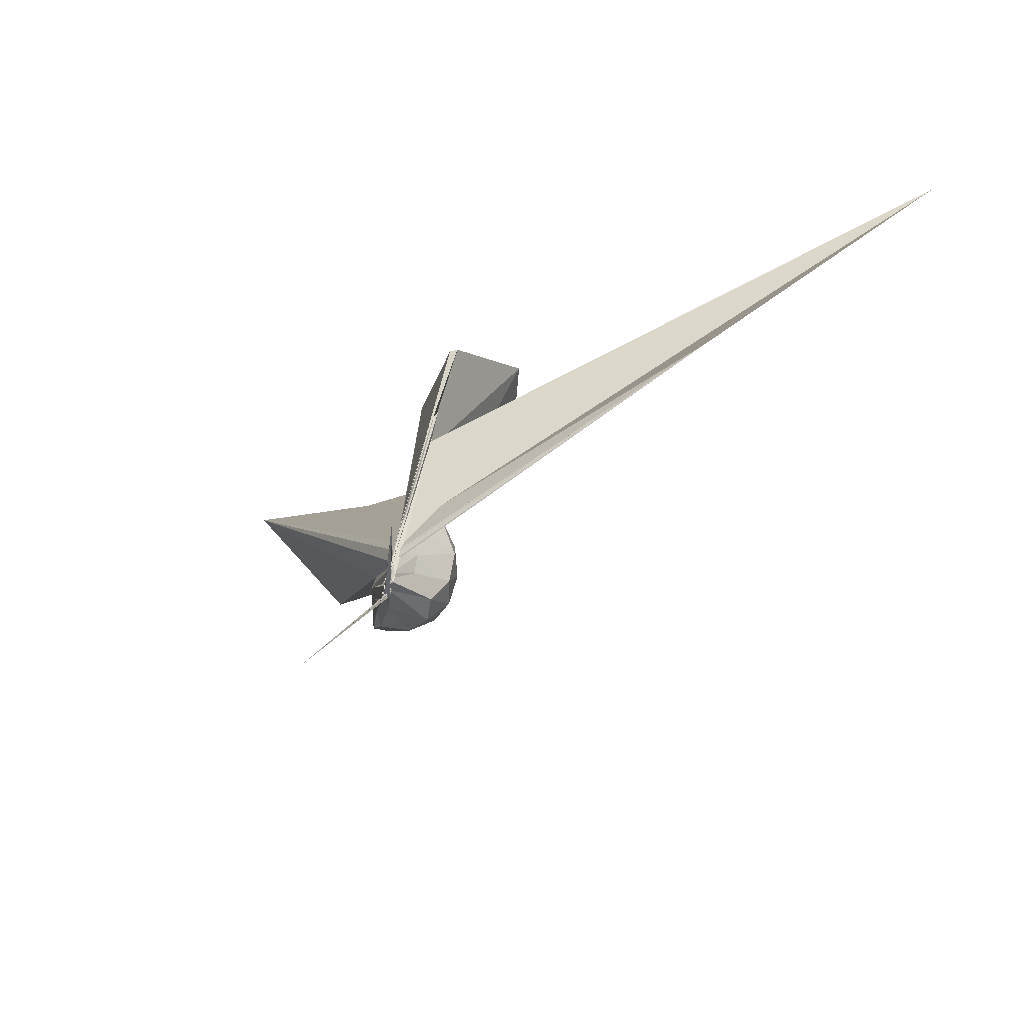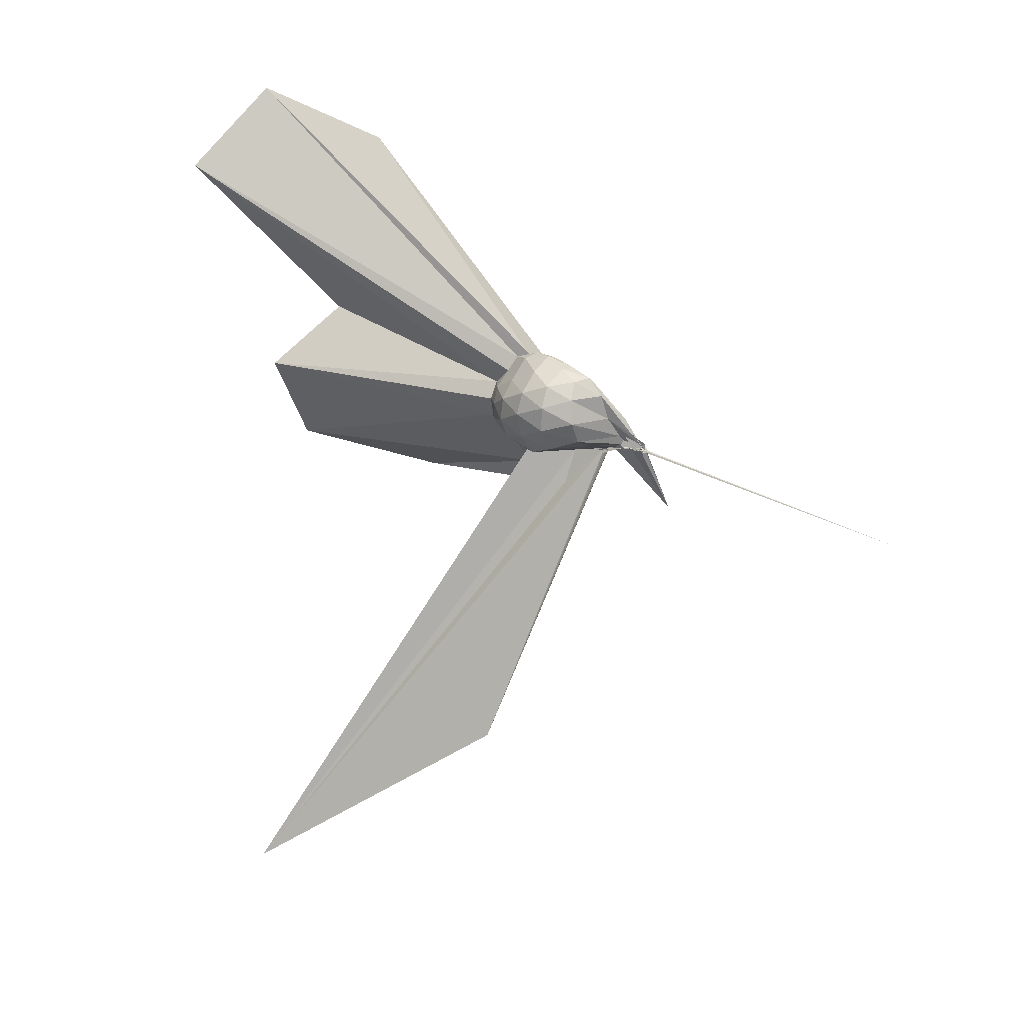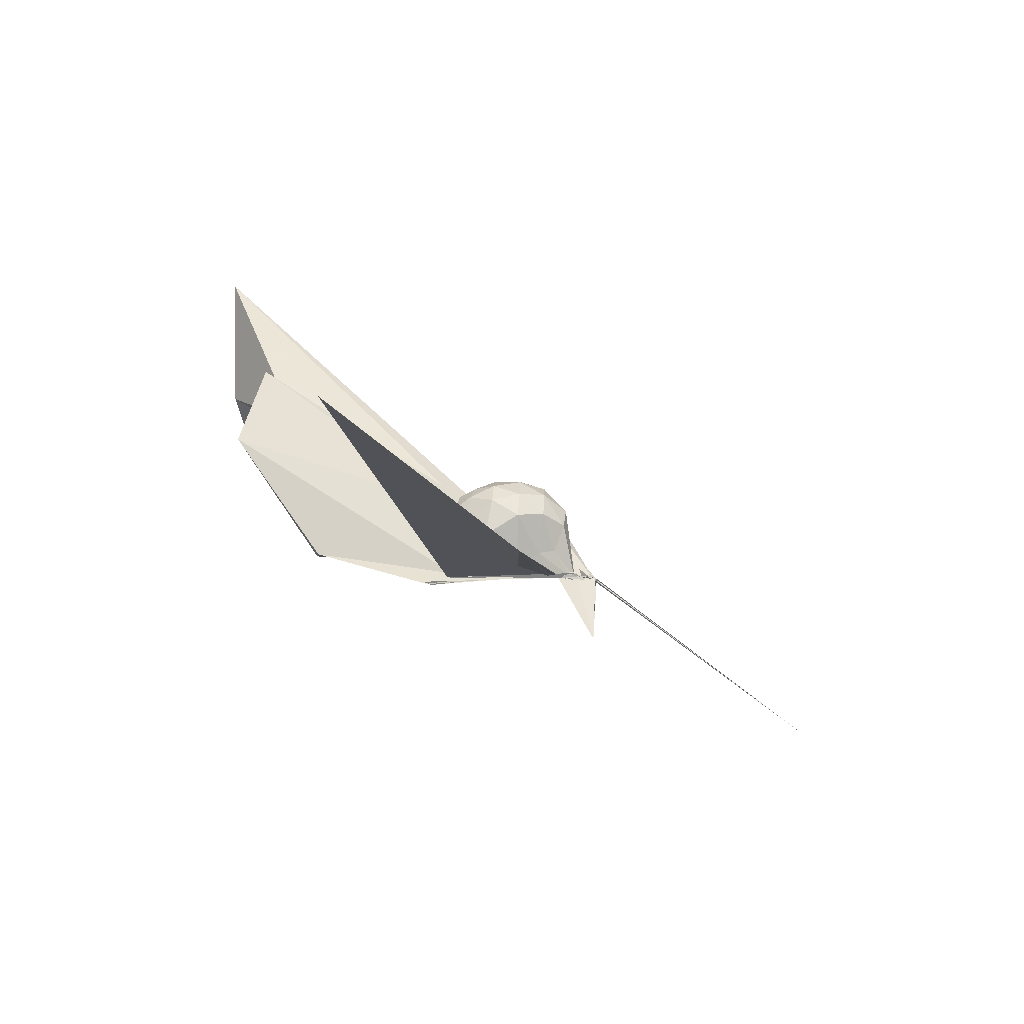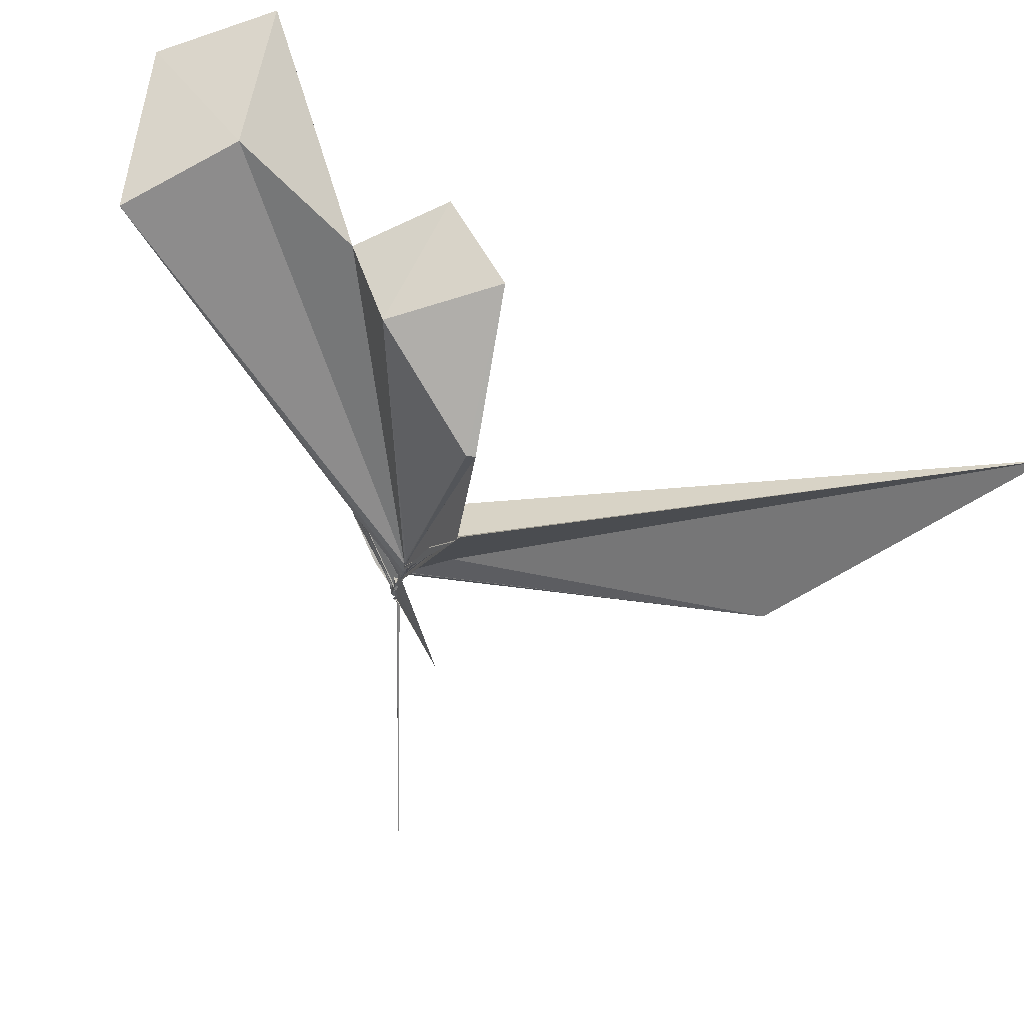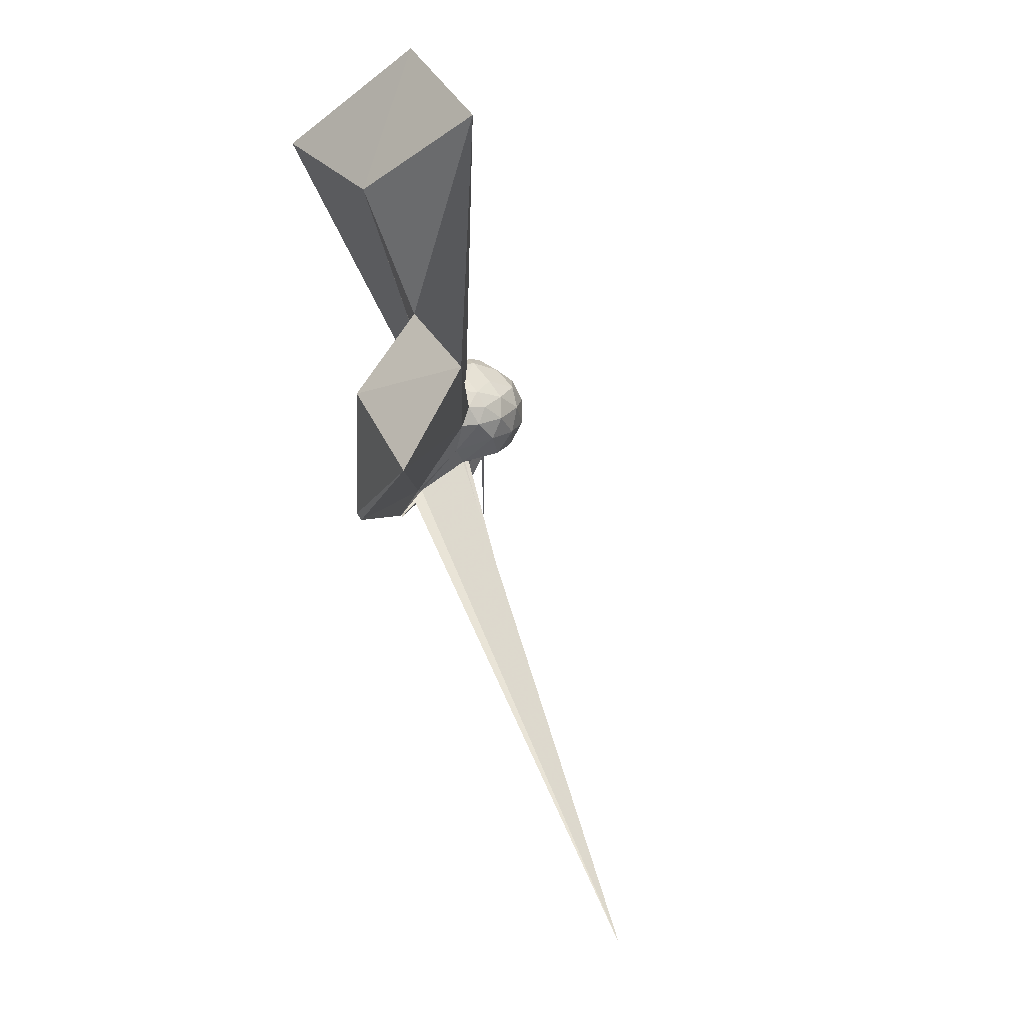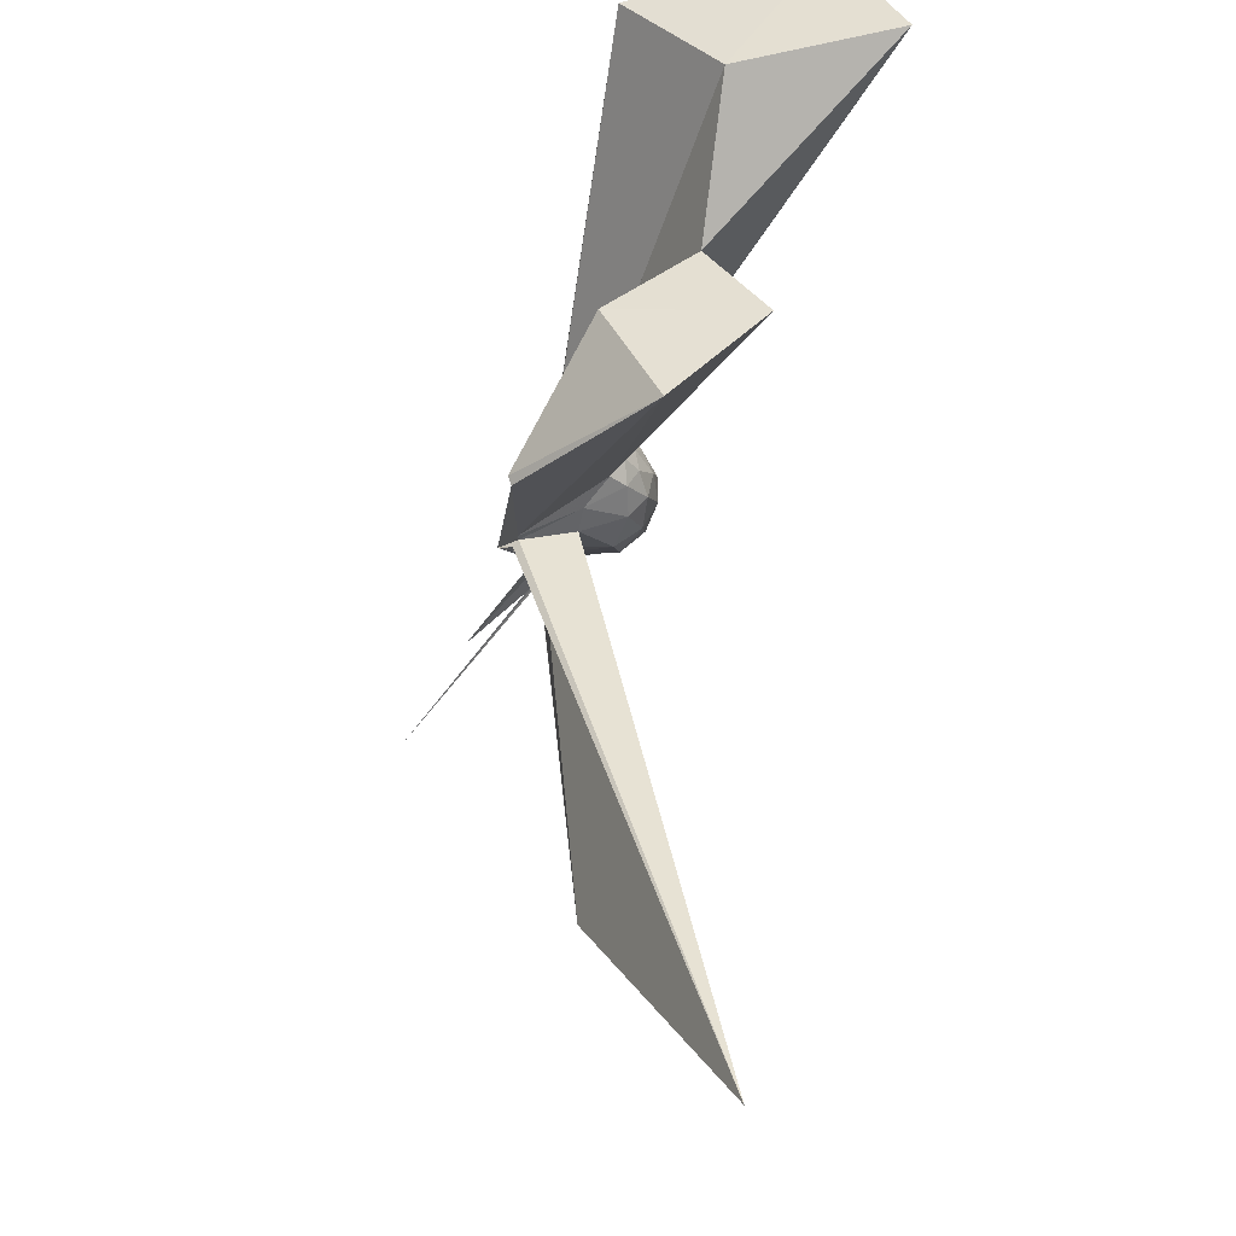
<metadata>
{"format":"obj","ext":"obj","renderer":"f3d","projection":"perspective","resolution":1024,"background":"white","views":[{"elev":-53.6,"azim":-33.9,"up":"+Z"},{"elev":21.7,"azim":133.9,"up":"+Y"},{"elev":-73.0,"azim":80.8,"up":"+Y"},{"elev":57.4,"azim":-54.9,"up":"+Z"},{"elev":-2.7,"azim":24.5,"up":"+Y"},{"elev":62.9,"azim":15.6,"up":"+Z"}]}
</metadata>
<code>
v -0.0251 -0.1592 -0.03973
v -0.03301 -0.126 -0.2821
v 0.199 -0.0106 0.1882
v 0.174 0.04025 0.1971
v 0.1303 0.08979 0.189
v 0.1004 0.1354 0.1736
v 0.08244 0.147 0.131
v 0.06467 0.1228 0.1351
v -0.02708 -0.1463 -0.1507
v -0.01927 -0.1361 -0.1796
v -0.04473 -0.1187 -0.2284
v -0.03249 -0.1248 -0.2341
v -0.04446 -0.1271 -0.2193
v -0.04202 -0.1187 -0.2184
v -0.01402 -0.1243 -0.2057
v -0.03281 -0.3376 0.2594
v -0.05689 -0.3631 0.2938
v -0.03435 -0.1555 -0.08455
v -0.03126 -0.3268 0.2444
v -0.0298 -0.2838 0.2013
v 0.09697 -0.1536 0.1958
v 0.1842 -0.06957 0.2035
v 0.2253 0.02802 0.1212
v 0.1831 0.08299 0.12
v 0.1222 0.1476 0.1161
v 0.0906 0.1661 0.08926
v 0.0684 0.1471 0.07245
v 0.0471 0.1164 0.06358
v -0.01636 -0.1287 -0.2062
v -0.0453 -0.1244 -0.2276
v -0.02322 -0.1285 -0.2643
v -0.01876 -0.1233 -0.2656
v -0.03856 -0.1176 -0.2695
v -0.03449 -0.126 -0.2501
v -0.02986 -0.1521 -0.1168
v -0.02717 -0.2566 0.1373
v -0.03942 -0.2564 0.1376
v -0.03333 -0.1472 -0.1083
v 0.8744 -1.669 0.692
v 0.0929 -0.1874 0.1345
v 0.1993 -0.1103 0.1269
v 0.2308 -0.04444 0.1268
v 0.2276 0.06954 0.03011
v 0.1698 0.1301 0.02972
v 0.1024 0.1685 0.0303
v 0.08041 0.1612 0.02047
v 0.06074 0.1154 -0.001158
v 0.02882 0.06653 -0.000554
v -0.03506 -0.1241 -0.2429
v -0.02372 -0.125 -0.2588
v -0.02756 -0.1129 -0.2691
v -0.04734 -0.117 -0.2784
v -0.0379 -0.1228 -0.2784
v -0.02483 -0.1155 -0.2639
v -0.03609 -0.151 -0.09363
v -0.03486 -0.1634 -0.07843
v -0.02165 -0.1551 -0.1305
v 0.3656 -1.152 0.06253
v -0.007639 -0.183 0.005139
v 0.173 -0.1519 0.03246
v 0.2281 -0.0823 0.0344
v 0.2467 -0.0004899 0.03569
v 0.191 0.1009 -0.04738
v 0.1166 0.1436 -0.04615
v 0.07375 0.1407 -0.05799
v 0.06146 0.115 -0.06076
v 0.03158 0.0632 -0.05956
v -0.03751 -0.1172 -0.2349
v -0.03342 -0.1272 -0.2664
v -0.04053 -0.1159 -0.2749
v -0.02417 -0.1265 -0.2852
v -0.04269 -0.1236 -0.2829
v -0.0483 -0.1257 -0.28
v -0.01896 -0.1149 -0.2701
v -0.02575 -0.1223 -0.2431
v -0.03444 -0.1222 -0.2094
v -0.02768 -0.1299 -0.137
v -0.0304 -0.1538 -0.1114
v 0.04661 -0.1494 -0.06326
v 0.1791 -0.116 -0.05695
v 0.2257 -0.04301 -0.05433
v 0.2243 0.03551 -0.05523
v 0.119 0.1114 -0.1015
v 0.06513 0.117 -0.1189
v 0.0543 0.1005 -0.1319
v 0.008975 -0.004732 -0.1668
v 0.00037 -0.03427 -0.1833
v -0.01857 -0.1278 -0.2475
v -0.02644 -0.116 -0.2735
v -0.03452 -0.1169 -0.2792
v -0.04439 -0.1248 -0.2837
v -0.02987 -0.1227 -0.2861
v -0.03736 -0.1188 -0.2854
v -0.03763 -0.124 -0.2804
v -0.0213 -0.1227 -0.2757
v -0.1625 -0.3595 -0.2842
v -0.03916 -0.1246 -0.2534
v -0.02629 -0.1289 -0.1808
v 0.0544 -0.1236 -0.117
v 0.1383 -0.08316 -0.1372
v 0.1697 -0.01388 -0.1409
v 0.1563 0.06212 -0.1225
v 0.163 -0.01337 0.2379
v 0.132 0.04016 0.2396
v 0.6299 0.7134 1.185
v 0.3821 0.956 1.088
v -0.06089 0.7309 1.011
v -0.03253 -0.1569 -0.108
v -0.01653 -0.135 -0.1822
v -0.03166 -0.1466 -0.1507
v -0.01737 -0.1429 -0.1576
v -0.03295 -0.147 -0.1504
v -0.04333 -0.3805 0.3208
v -0.02803 -0.1543 -0.07016
v -0.05254 -0.3728 0.3075
v -0.02985 -0.2869 0.2267
v 0.1421 -0.07659 0.2434
v 0.4928 0.02586 0.9733
v 0.281 0.2089 0.8646
v 0.2407 0.5456 1.115
v -0.02758 -0.1572 -0.0679
v -0.0271 -0.1519 -0.1114
v -0.02955 -0.1512 -0.1134
v -0.02103 -0.1534 -0.1069
v -0.03364 -0.1555 -0.06774
v 0.004155 -0.4036 0.6851
v 0.3226 -0.2771 1.012
v 0.1041 -0.02912 0.9007
v -0.02853 -0.1554 -0.06973
v -0.03075 -0.1548 -0.06755
v -0.02905 -0.1591 -0.06749
v -0.01054 -0.383 0.6884
v 0.0582 0.06403 -0.1672
v -0.001618 -0.01557 -0.2192
v -0.02672 -0.1064 -0.2734
v -0.03958 -0.1219 -0.2816
v -0.04771 -0.1156 -0.2729
v -0.02705 -0.1187 -0.2828
v -0.0344 -0.115 -0.2802
v -0.02443 -0.123 -0.2817
v -0.02567 -0.1172 -0.2799
v -0.03905 -0.118 -0.2802
v -0.03868 -0.1203 -0.2832
v -0.03271 -0.1245 -0.2679
v -0.03357 -0.1186 -0.2027
v -0.00535 -0.08407 -0.1952
v 0.03904 -0.01582 -0.1806
v -0.02869 -0.1081 -0.2691
v -0.02874 -0.122 -0.2817
v -0.03808 -0.126 -0.2742
v -0.02895 -0.1264 -0.2832
v -0.032 -0.1164 -0.2816
v -0.3922 -0.3528 -1.057
v -0.03784 -0.125 -0.283
v -0.03122 -0.1224 -0.2833
v -0.03531 -0.1015 -0.2765
v -0.0344 -0.09907 -0.2826
v -0.03371 -0.1235 -0.2834
v -0.03758 -0.1225 -0.2813
v -0.03349 -0.1181 -0.2823
v -0.03259 -0.1273 -0.2832
v -0.0281 -0.1226 -0.283
f 3 23 4
f 4 23 24
f 4 24 5
f 5 24 25
f 5 25 6
f 6 25 26
f 6 26 7
f 7 26 27
f 7 27 8
f 8 27 28
f 8 28 9
f 9 28 29
f 9 29 10
f 10 29 30
f 10 30 11
f 11 30 31
f 11 31 12
f 12 31 32
f 12 32 13
f 13 32 33
f 13 33 14
f 14 33 34
f 14 34 15
f 15 34 35
f 15 35 16
f 16 35 36
f 16 36 17
f 17 36 37
f 17 37 18
f 18 37 38
f 18 38 19
f 19 38 39
f 19 39 20
f 20 39 40
f 20 40 21
f 21 40 41
f 21 41 22
f 22 41 42
f 22 42 3
f 3 42 23
f 23 43 24
f 24 43 44
f 24 44 25
f 25 44 45
f 25 45 26
f 26 45 46
f 26 46 27
f 27 46 47
f 27 47 28
f 28 47 48
f 28 48 29
f 29 48 49
f 29 49 30
f 30 49 50
f 30 50 31
f 31 50 51
f 31 51 32
f 32 51 52
f 32 52 33
f 33 52 53
f 33 53 34
f 34 53 54
f 34 54 35
f 35 54 55
f 35 55 36
f 36 55 56
f 36 56 37
f 37 56 57
f 37 57 38
f 38 57 58
f 38 58 39
f 39 58 59
f 39 59 40
f 40 59 60
f 40 60 41
f 41 60 61
f 41 61 42
f 42 61 62
f 42 62 23
f 23 62 43
f 43 63 44
f 44 63 64
f 44 64 45
f 45 64 65
f 45 65 46
f 46 65 66
f 46 66 47
f 47 66 67
f 47 67 48
f 48 67 68
f 48 68 49
f 49 68 69
f 49 69 50
f 50 69 70
f 50 70 51
f 51 70 71
f 51 71 52
f 52 71 72
f 52 72 53
f 53 72 73
f 53 73 54
f 54 73 74
f 54 74 55
f 55 74 75
f 55 75 56
f 56 75 76
f 56 76 57
f 57 76 77
f 57 77 58
f 58 77 78
f 58 78 59
f 59 78 79
f 59 79 60
f 60 79 80
f 60 80 61
f 61 80 81
f 61 81 62
f 62 81 82
f 62 82 43
f 43 82 63
f 63 83 64
f 64 83 84
f 64 84 65
f 65 84 85
f 65 85 66
f 66 85 86
f 66 86 67
f 67 86 87
f 67 87 68
f 68 87 88
f 68 88 69
f 69 88 89
f 69 89 70
f 70 89 90
f 70 90 71
f 71 90 91
f 71 91 72
f 72 91 92
f 72 92 73
f 73 92 93
f 73 93 74
f 74 93 94
f 74 94 75
f 75 94 95
f 75 95 76
f 76 95 96
f 76 96 77
f 77 96 97
f 77 97 78
f 78 97 98
f 78 98 79
f 79 98 99
f 79 99 80
f 80 99 100
f 80 100 81
f 81 100 101
f 81 101 82
f 82 101 102
f 82 102 63
f 63 102 83
f 103 104 118
f 104 119 118
f 104 105 119
f 105 120 119
f 105 106 120
f 106 107 120
f 107 121 120
f 107 108 121
f 108 122 121
f 108 109 122
f 109 110 122
f 110 123 122
f 110 111 123
f 111 124 123
f 111 112 124
f 112 113 124
f 113 125 124
f 113 114 125
f 114 126 125
f 114 115 126
f 115 116 126
f 116 127 126
f 116 117 127
f 117 118 127
f 117 103 118
f 118 119 128
f 119 129 128
f 119 120 129
f 120 121 129
f 121 130 129
f 121 122 130
f 122 123 130
f 123 131 130
f 123 124 131
f 124 125 131
f 125 132 131
f 125 126 132
f 126 127 132
f 127 128 132
f 127 118 128
f 133 148 134
f 134 148 149
f 134 149 135
f 135 149 150
f 135 150 136
f 136 150 137
f 137 150 151
f 137 151 138
f 138 151 152
f 138 152 139
f 139 152 140
f 140 152 153
f 140 153 141
f 141 153 154
f 141 154 142
f 142 154 143
f 143 154 155
f 143 155 144
f 144 155 156
f 144 156 145
f 145 156 146
f 146 156 157
f 146 157 147
f 147 157 148
f 147 148 133
f 148 158 149
f 149 158 159
f 149 159 150
f 150 159 151
f 151 159 160
f 151 160 152
f 152 160 153
f 153 160 161
f 153 161 154
f 154 161 155
f 155 161 162
f 155 162 156
f 156 162 157
f 157 162 158
f 157 158 148
f 3 4 103
f 103 4 104
f 4 5 104
f 104 5 105
f 5 6 105
f 105 6 106
f 6 7 106
f 7 8 106
f 106 8 107
f 8 9 107
f 107 9 108
f 9 10 108
f 108 10 109
f 10 11 109
f 11 12 109
f 109 12 110
f 12 13 110
f 110 13 111
f 13 14 111
f 111 14 112
f 14 15 112
f 15 16 112
f 112 16 113
f 16 17 113
f 113 17 114
f 17 18 114
f 114 18 115
f 18 19 115
f 19 20 115
f 115 20 116
f 20 21 116
f 116 21 117
f 21 22 117
f 117 22 103
f 22 3 103
f 83 133 84
f 84 133 134
f 84 134 85
f 85 134 135
f 85 135 86
f 86 135 136
f 86 136 87
f 87 136 88
f 88 136 137
f 88 137 89
f 89 137 138
f 89 138 90
f 90 138 139
f 90 139 91
f 91 139 92
f 92 139 140
f 92 140 93
f 93 140 141
f 93 141 94
f 94 141 142
f 94 142 95
f 95 142 96
f 96 142 143
f 96 143 97
f 97 143 144
f 97 144 98
f 98 144 145
f 98 145 99
f 99 145 100
f 100 145 146
f 100 146 101
f 101 146 147
f 101 147 102
f 102 147 133
f 102 133 83
f 128 129 1
f 129 130 1
f 130 131 1
f 131 132 1
f 132 128 1
f 159 158 2
f 160 159 2
f 161 160 2
f 162 161 2
f 158 162 2

</code>
